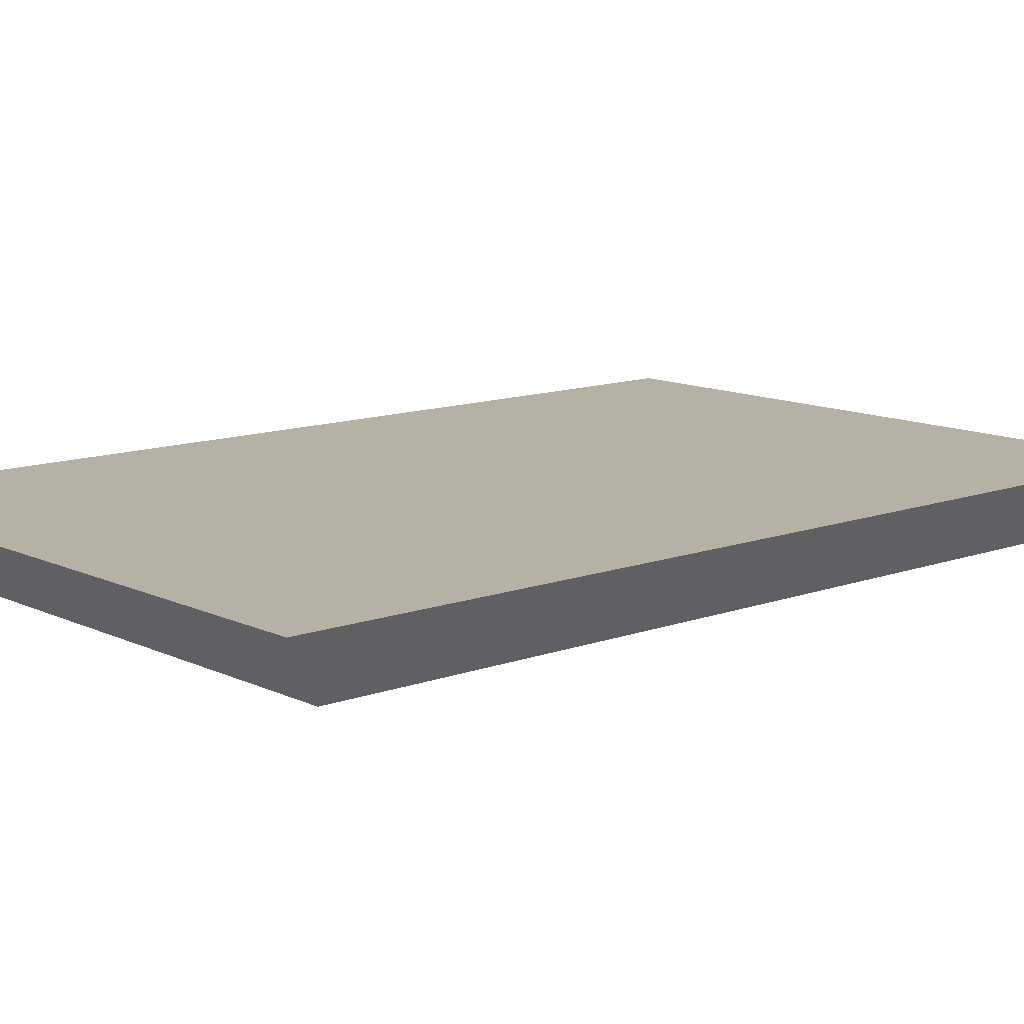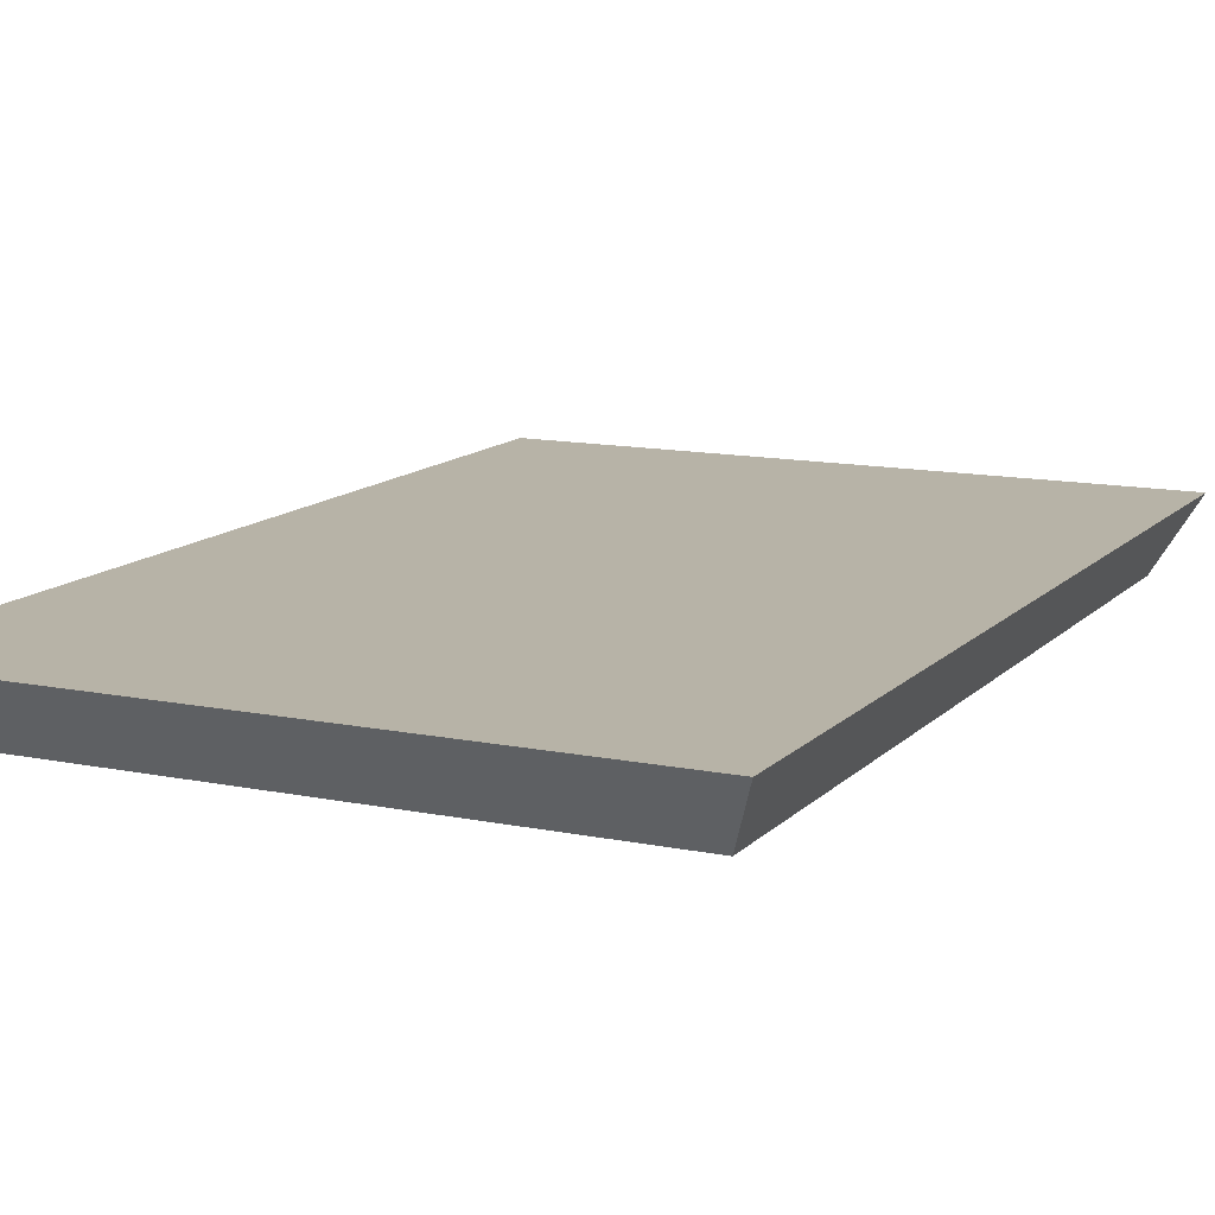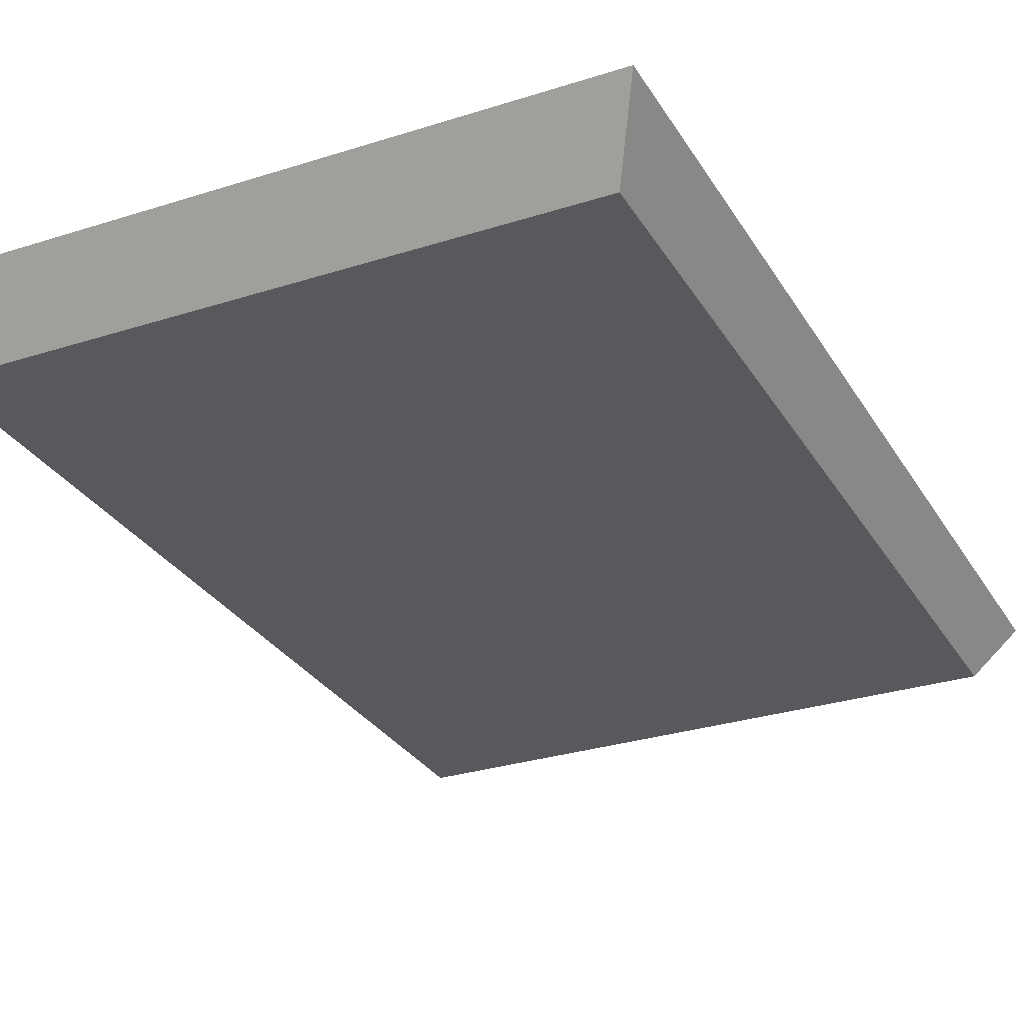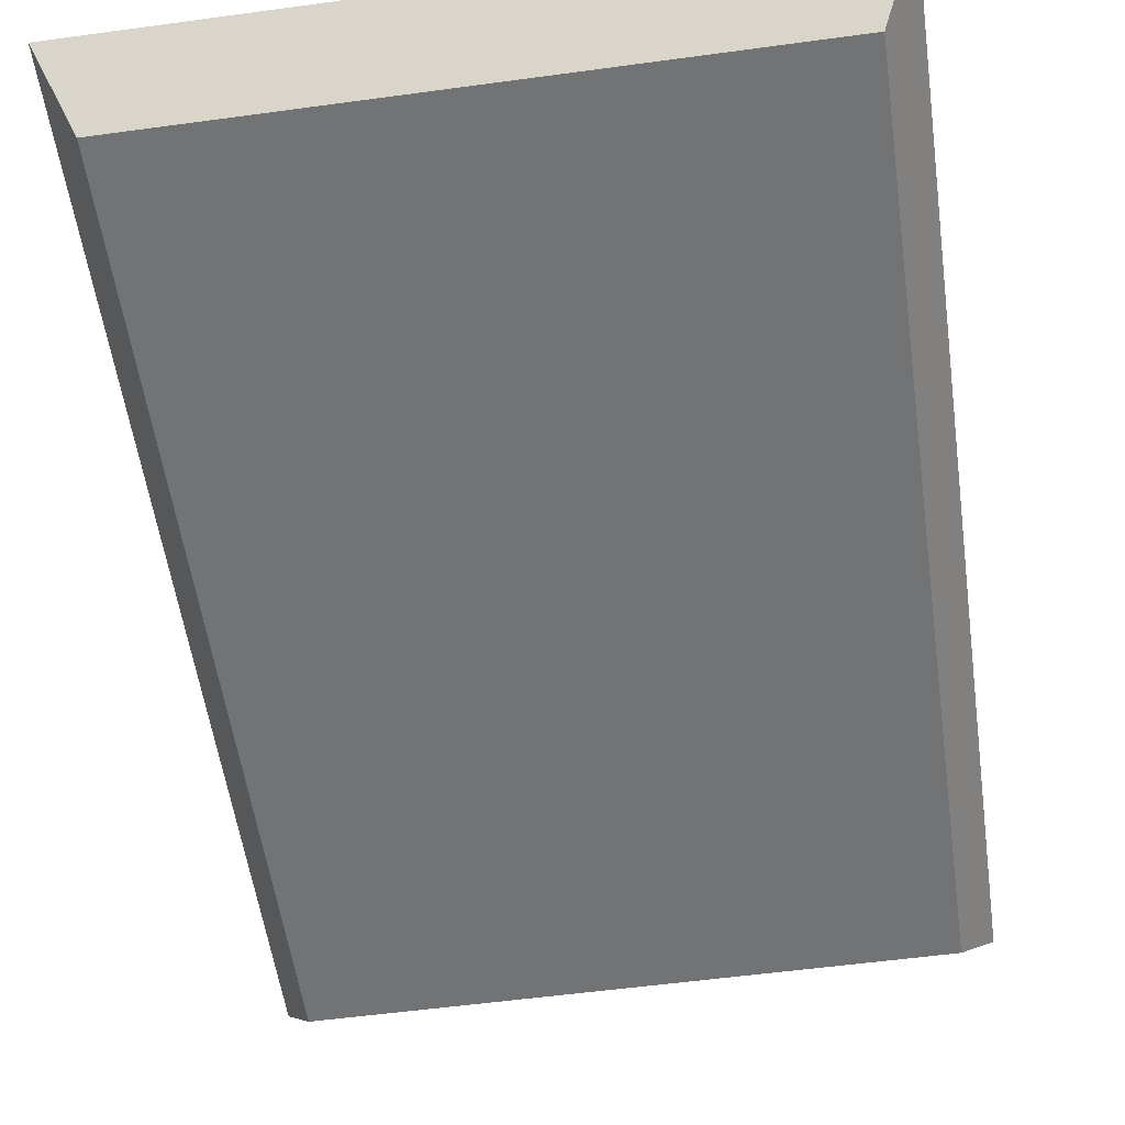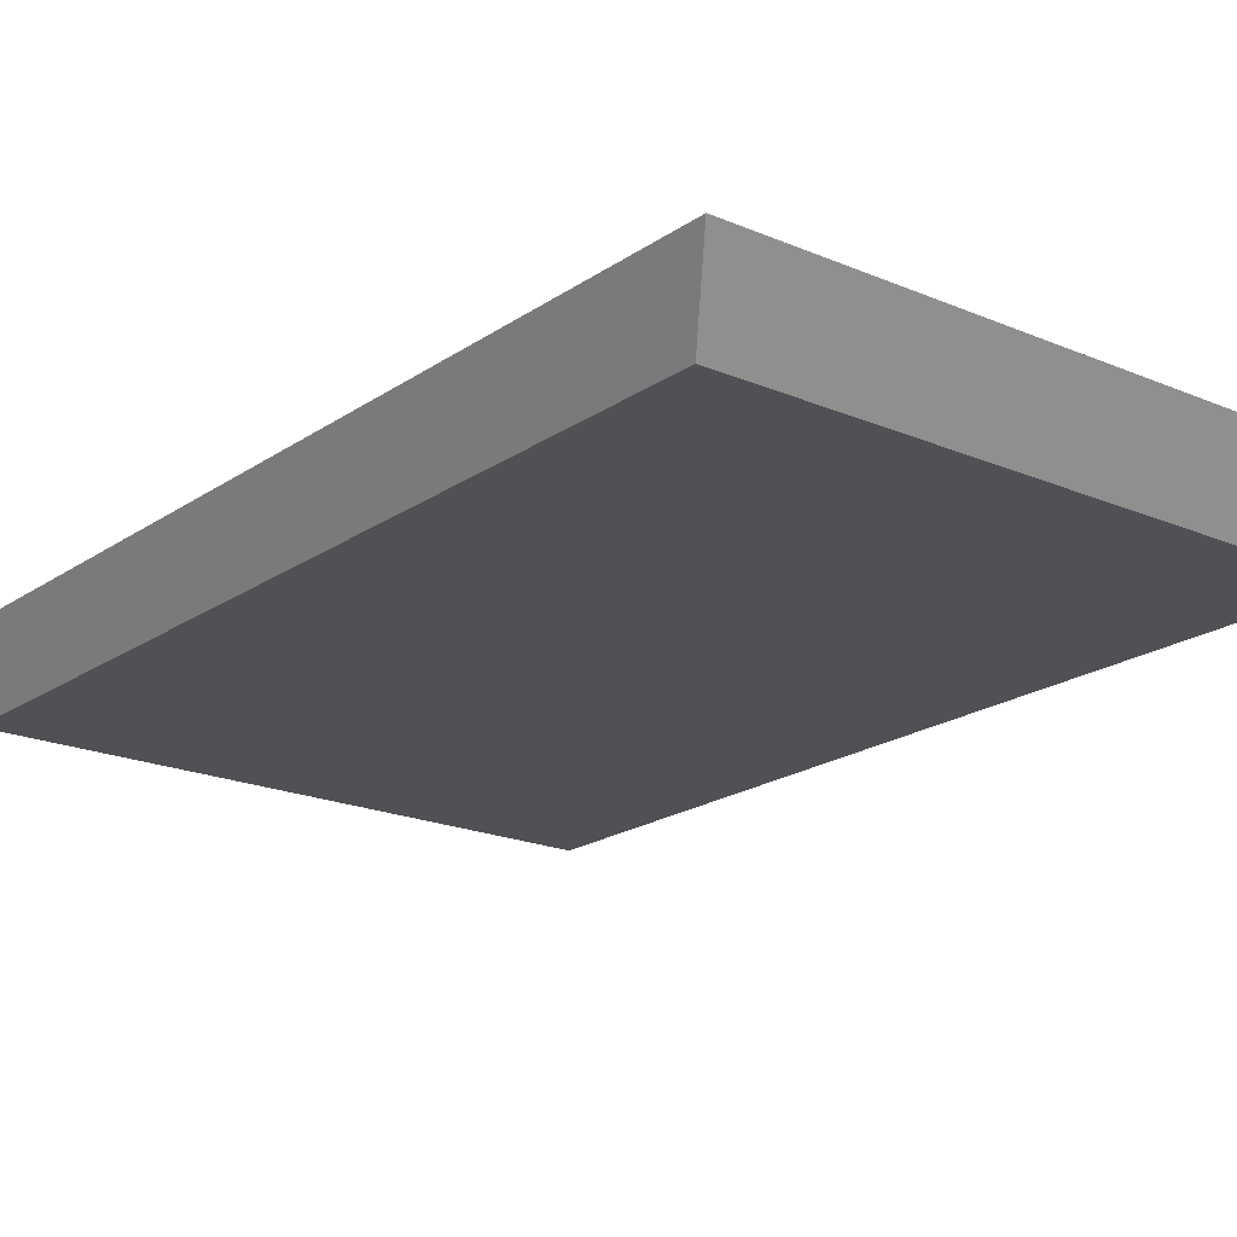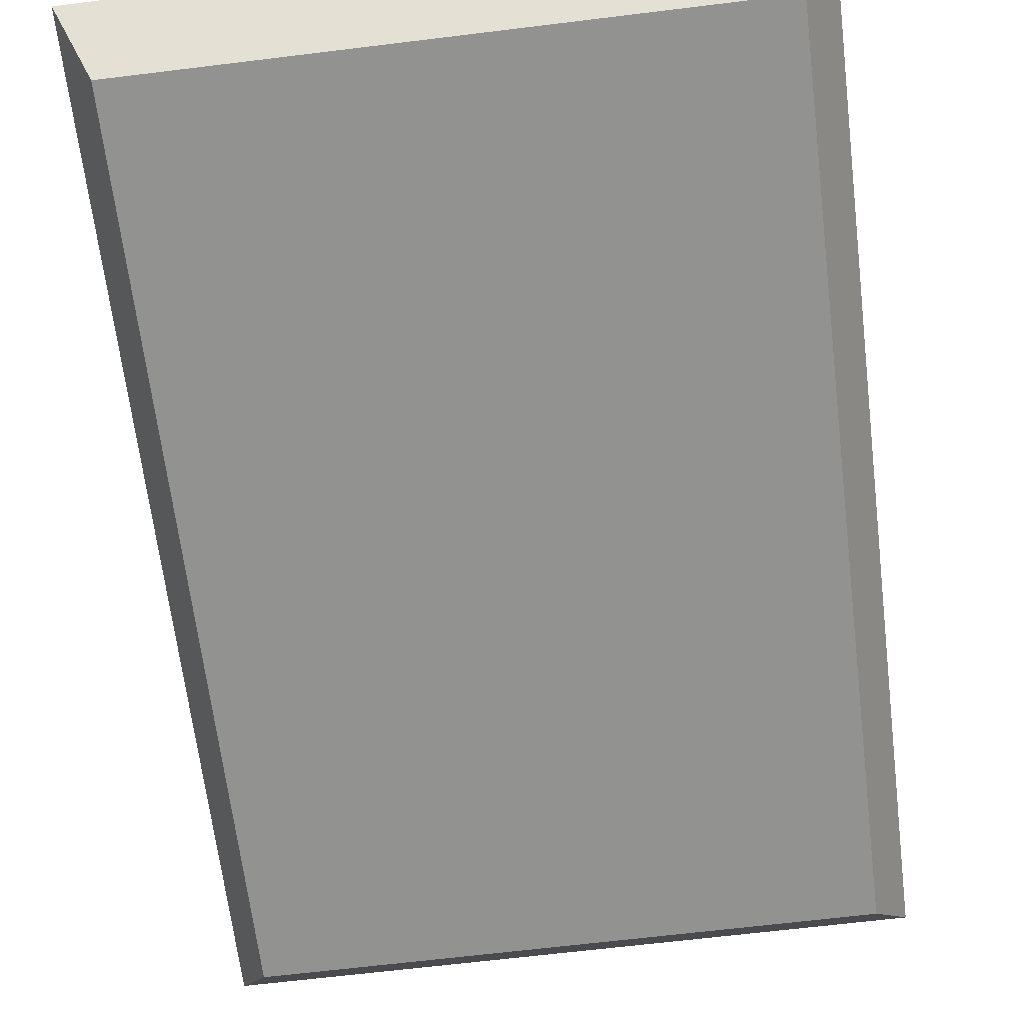
<metadata>
{"format":"obj","ext":"obj","renderer":"f3d","projection":"perspective","resolution":1024,"background":"white","views":[{"elev":11.8,"azim":-131.4,"up":"+Z"},{"elev":12.6,"azim":-154.3,"up":"+Z"},{"elev":-29.2,"azim":-154.6,"up":"+Z"},{"elev":-55.9,"azim":-171.9,"up":"+Z"},{"elev":-19.7,"azim":-38.5,"up":"+Z"},{"elev":-66.2,"azim":7.0,"up":"+Z"}]}
</metadata>
<code>
v -0.5 -0.75 0.05
v 0.5 -0.75 0.05
v -0.5 0.75 0.05
v 0.5 0.75 0.05
v -0.4482 0.6723 -0.05
v 0.4482 0.6723 -0.05
v -0.4482 -0.6723 -0.05
v 0.4482 -0.6723 -0.05
f 1 2 4 3
f 3 4 6 5
f 5 6 8 7
f 7 8 2 1
f 2 8 6 4
f 7 1 3 5

</code>
